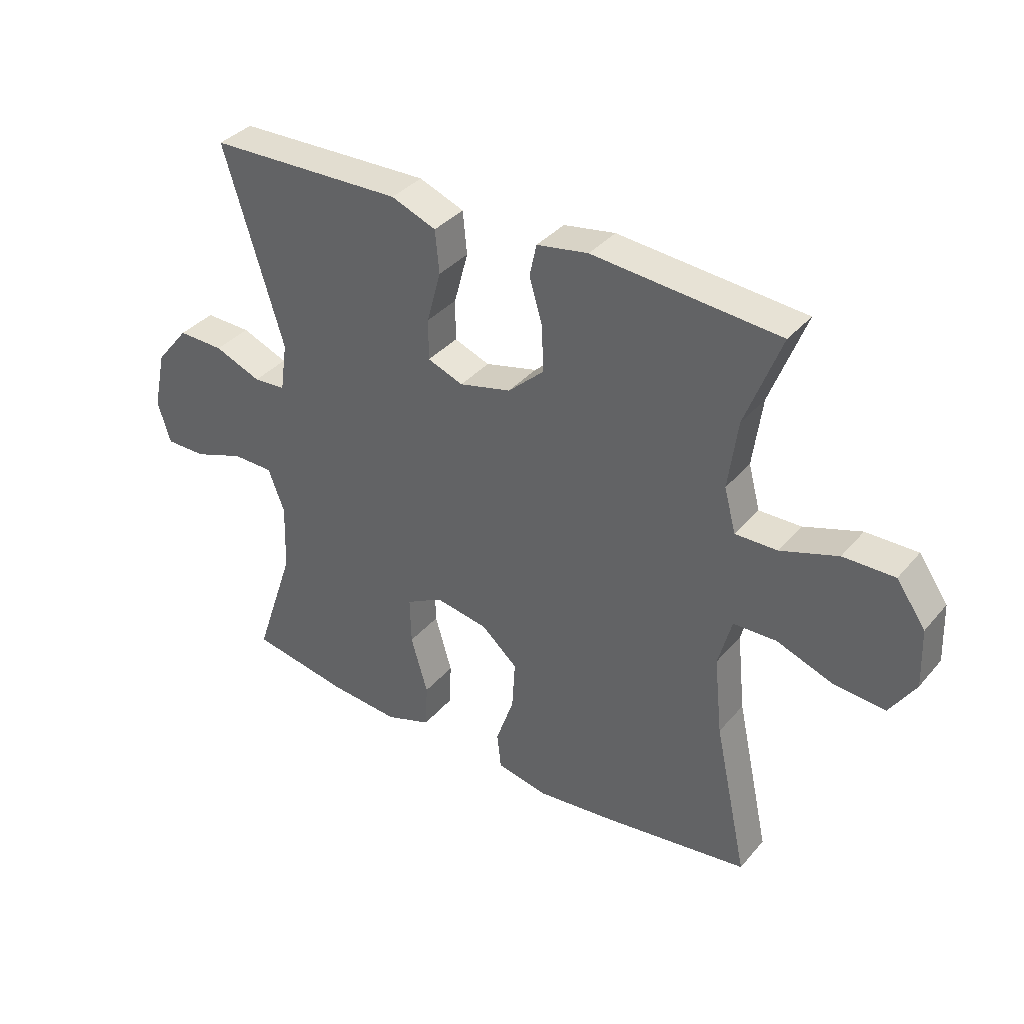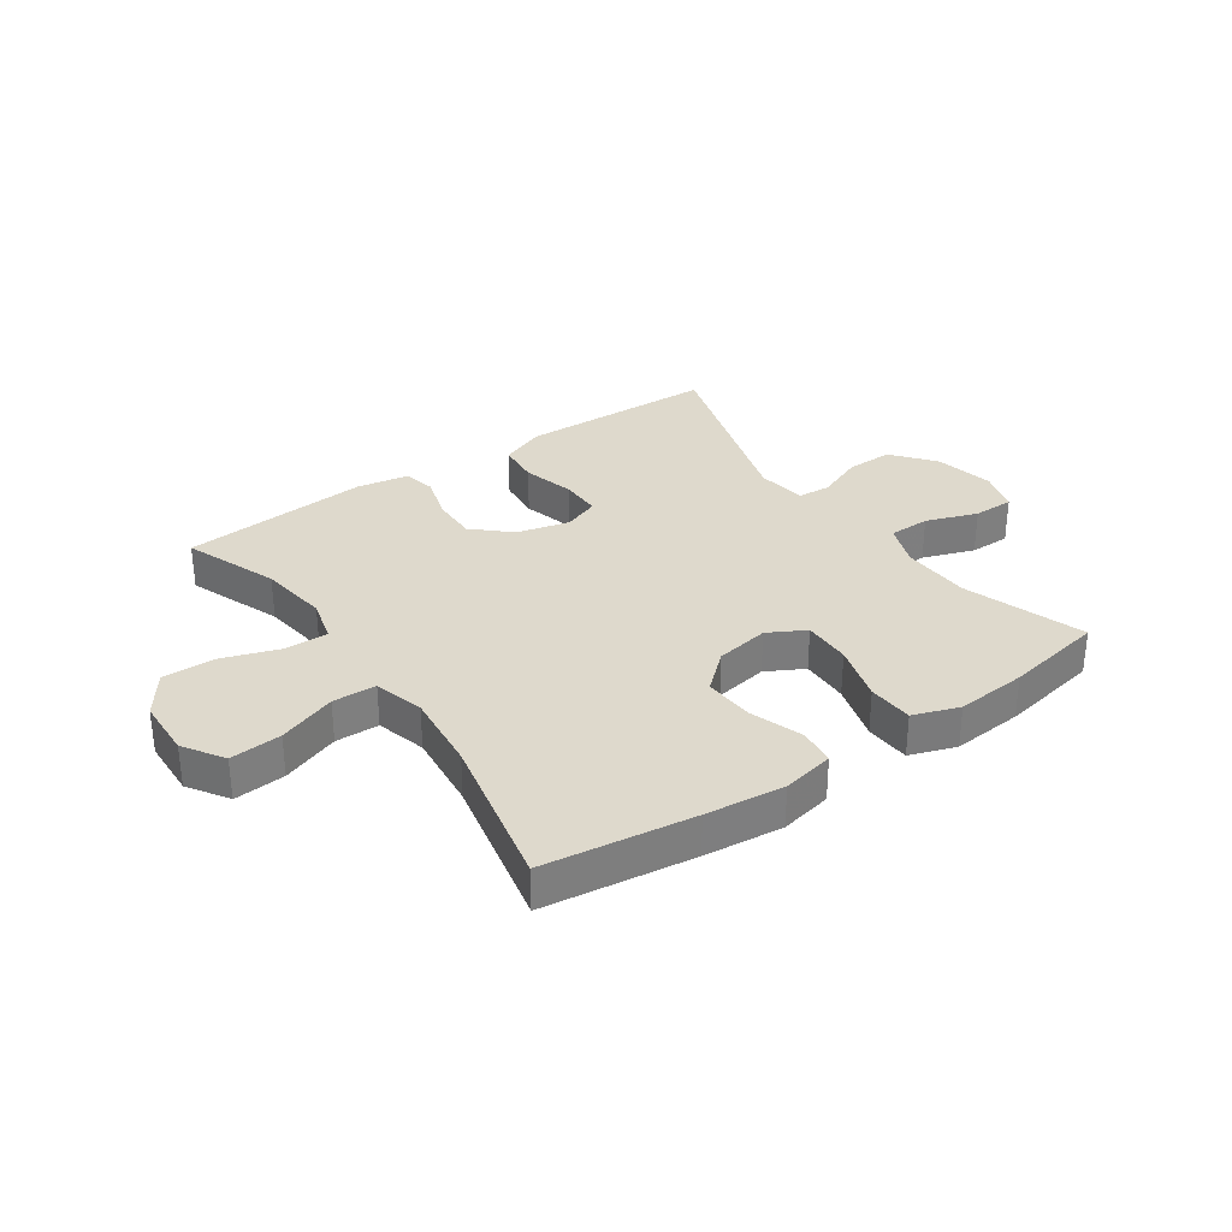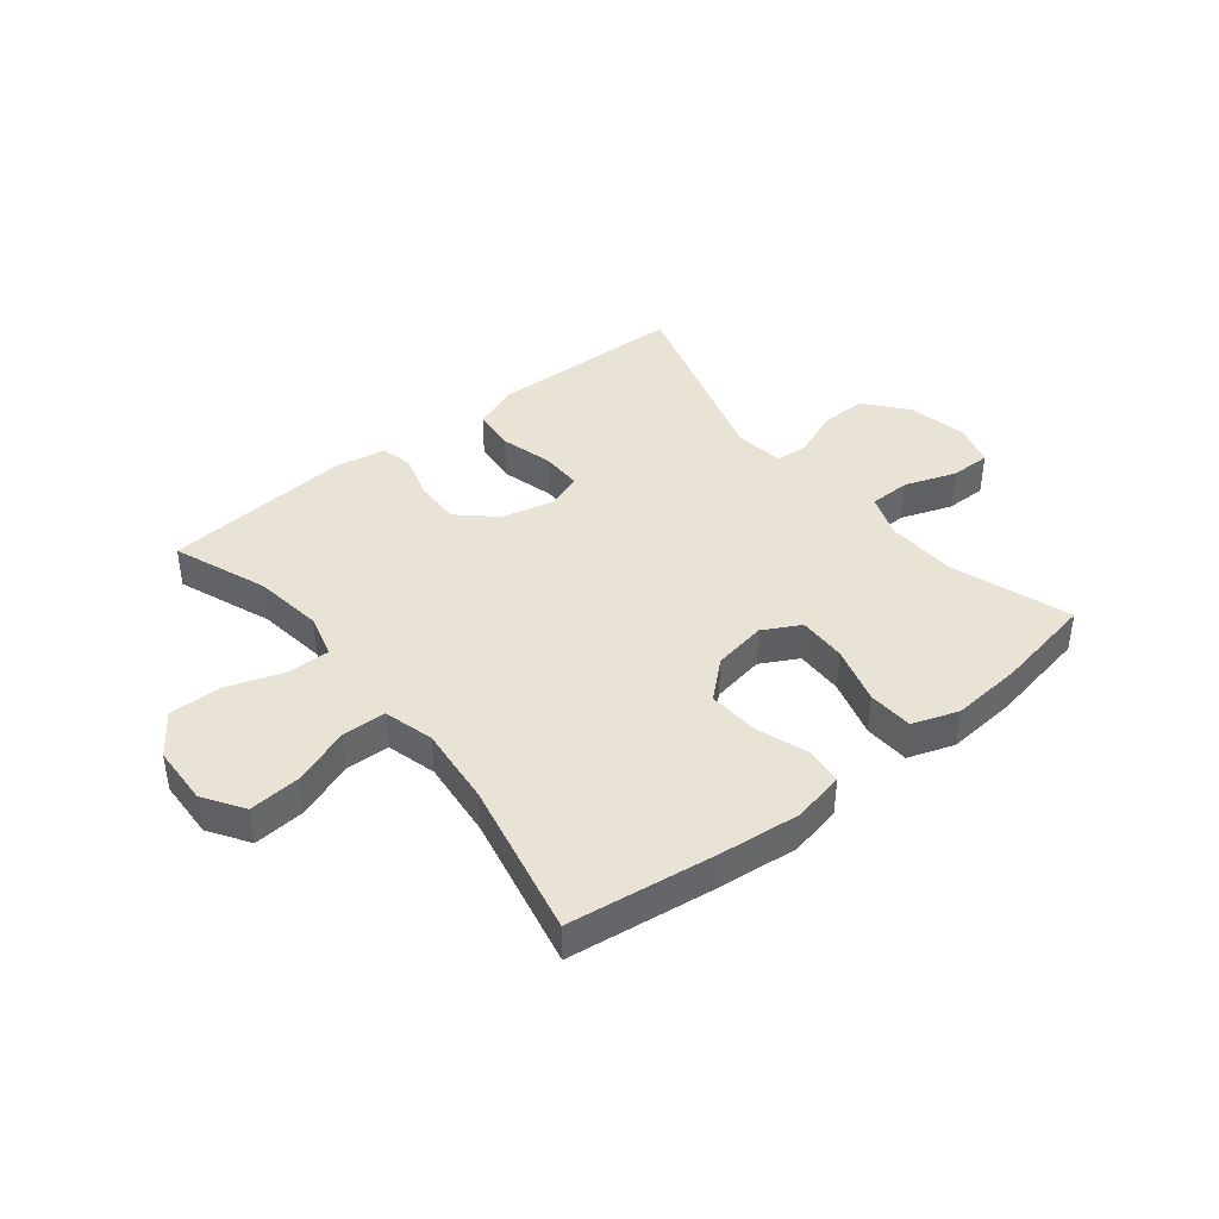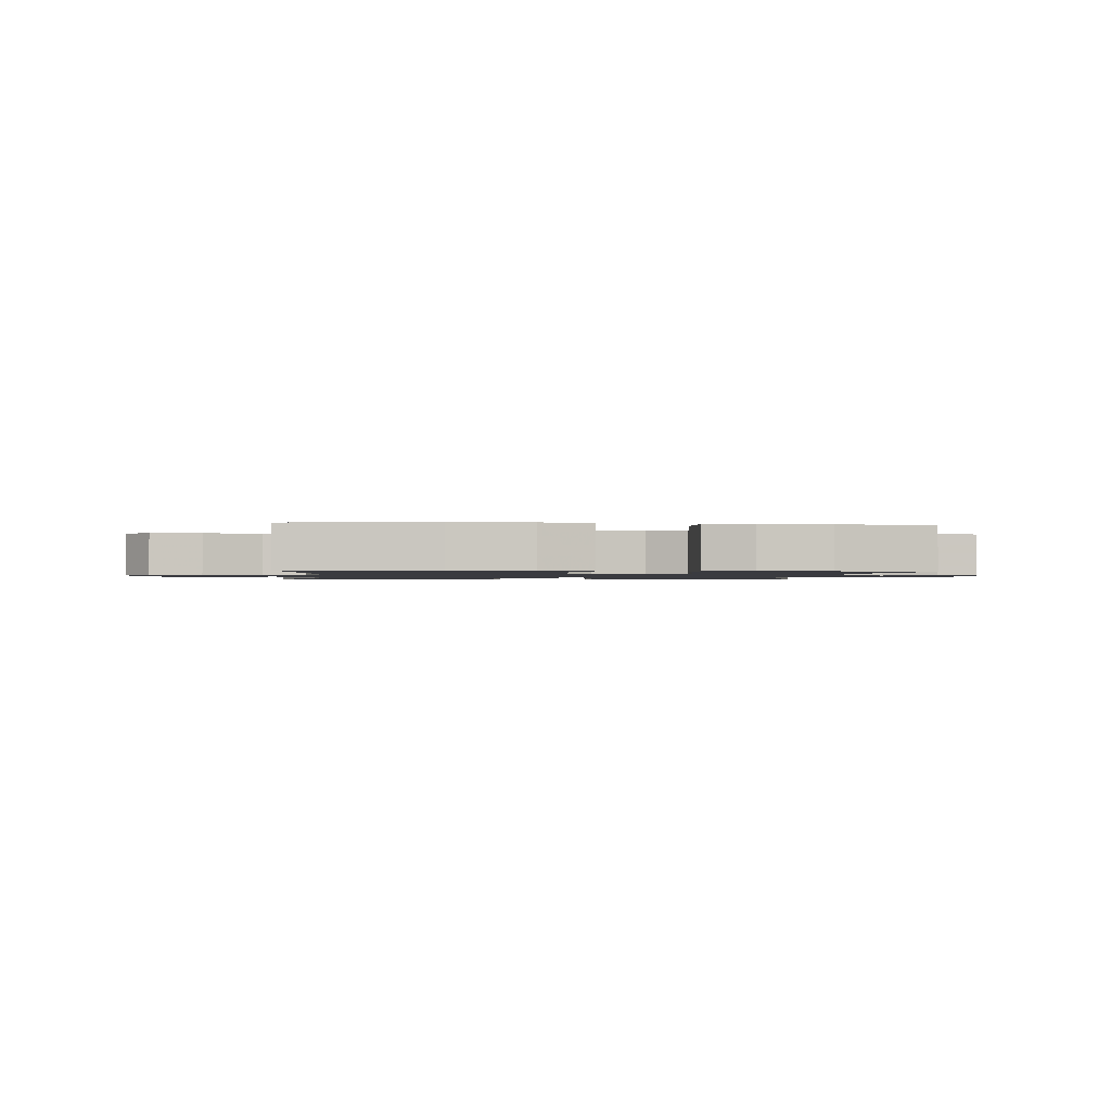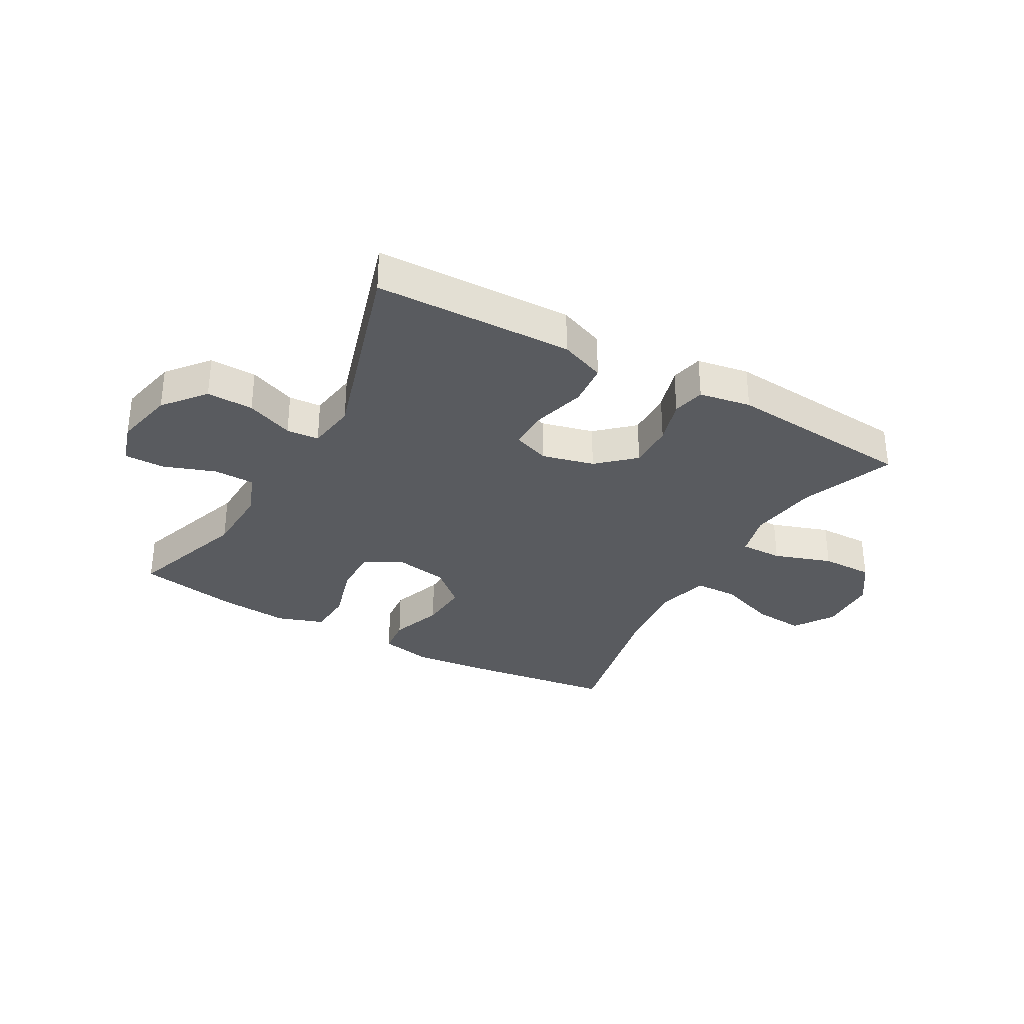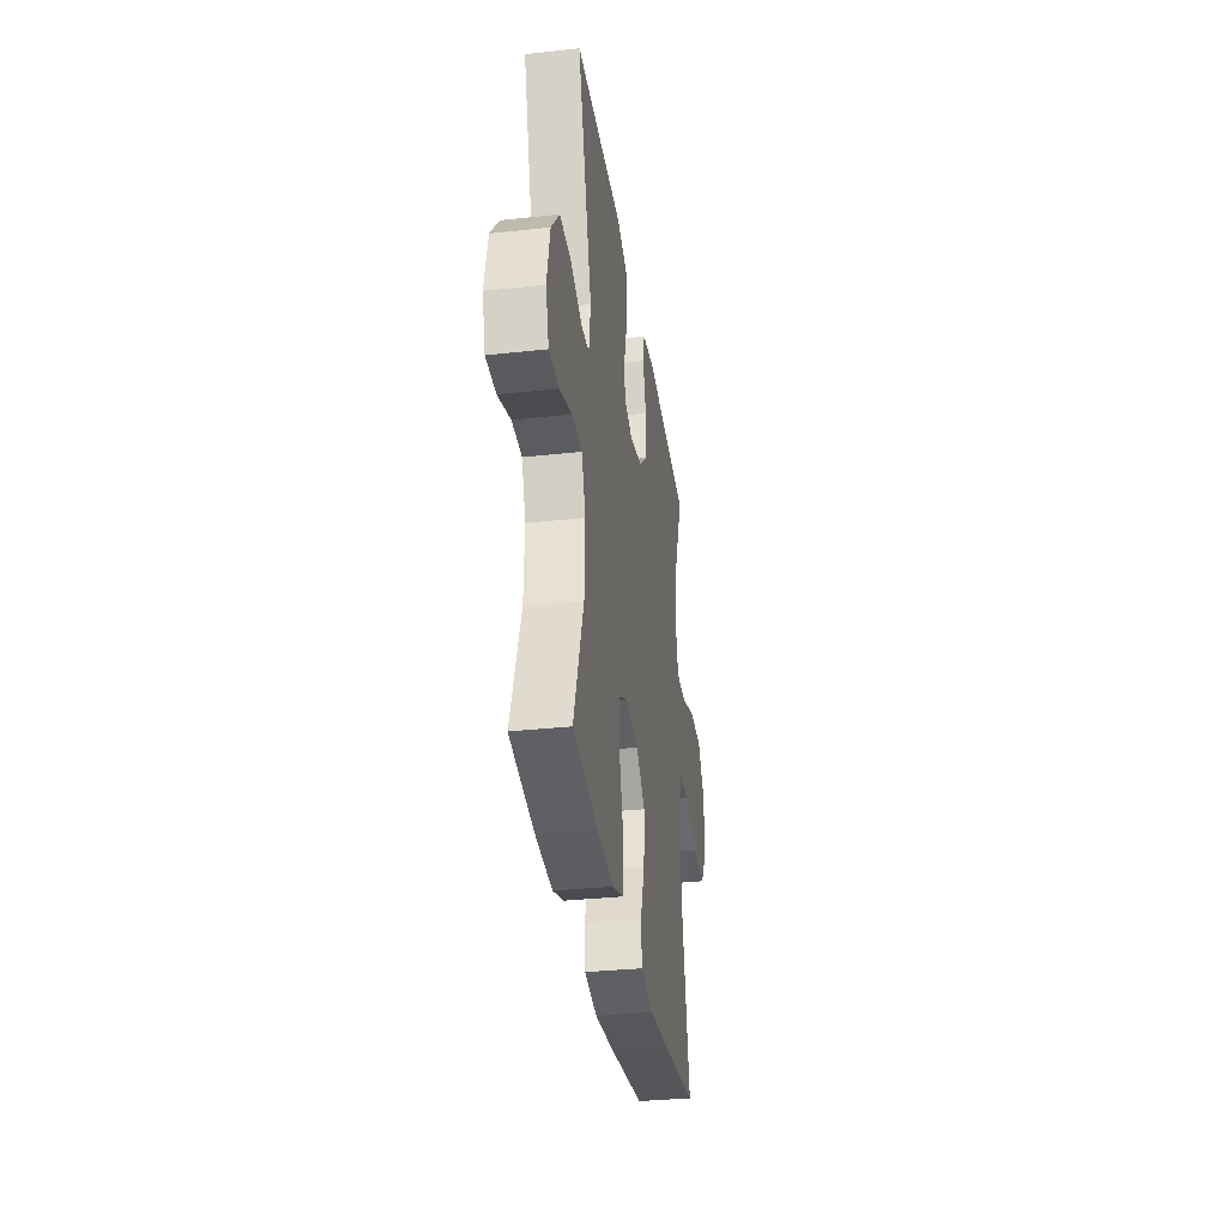
<metadata>
{"format":"obj","ext":"obj","renderer":"f3d","projection":"perspective","resolution":1024,"background":"white","views":[{"elev":36.5,"azim":34.9,"up":"+Z"},{"elev":32.0,"azim":145.3,"up":"+Y"},{"elev":41.3,"azim":141.3,"up":"+Y"},{"elev":-1.4,"azim":173.4,"up":"+Y"},{"elev":-32.3,"azim":-29.4,"up":"+Y"},{"elev":-33.4,"azim":-81.5,"up":"+Z"}]}
</metadata>
<code>
v 0.5 0.07 0.5
v 0.439 0.07 0.341
v 0.423 0.07 0.223
v 0.443 0.07 0.148
v 0.515 0.07 0.149
v 0.613 0.07 0.182
v 0.701 0.07 0.183
v 0.751 0.07 0.112
v 0.755 0.07 0.011
v 0.711 0.07 -0.057
v 0.624 0.07 -0.05
v 0.526 0.07 -0.014
v 0.452 0.07 -0.016
v 0.429 0.07 -0.101
v 0.443 0.07 -0.235
v 0.5 0.07 -0.5
v 0.248 0.07 -0.534
v 0.115 0.07 -0.548
v 0.027 0.07 -0.53
v 0.02 0.07 -0.467
v 0.051 0.07 -0.378
v 0.056 0.07 -0.293
v -0.006 0.07 -0.238
v -0.097 0.07 -0.222
v -0.16 0.07 -0.256
v -0.158 0.07 -0.338
v -0.129 0.07 -0.437
v -0.133 0.07 -0.514
v -0.211 0.07 -0.541
v -0.331 0.07 -0.531
v -0.5 0.07 -0.5
v -0.431 0.07 -0.295
v -0.427 0.07 -0.178
v -0.455 0.07 -0.104
v -0.525 0.07 -0.103
v -0.612 0.07 -0.134
v -0.681 0.07 -0.134
v -0.703 0.07 -0.062
v -0.681 0.07 0.04
v -0.624 0.07 0.11
v -0.545 0.07 0.108
v -0.465 0.07 0.076
v -0.41 0.07 0.08
v -0.398 0.07 0.164
v -0.5 0.07 0.5
v -0.281 0.07 0.506
v -0.165 0.07 0.509
v -0.088 0.07 0.479
v -0.081 0.07 0.406
v -0.105 0.07 0.317
v -0.105 0.07 0.247
v -0.044 0.07 0.224
v 0.045 0.07 0.246
v 0.106 0.07 0.302
v 0.104 0.07 0.38
v 0.081 0.07 0.457
v 0.093 0.07 0.512
v 0.181 0.07 0.527
v 0.5 0 0.5
v 0.439 0 0.341
v 0.423 0 0.223
v 0.443 0 0.148
v 0.515 0 0.149
v 0.613 0 0.182
v 0.701 0 0.183
v 0.751 0 0.112
v 0.755 0 0.011
v 0.711 0 -0.057
v 0.624 0 -0.05
v 0.526 0 -0.014
v 0.452 0 -0.016
v 0.429 0 -0.101
v 0.443 0 -0.235
v 0.5 0 -0.5
v 0.248 0 -0.534
v 0.115 0 -0.548
v 0.027 0 -0.53
v 0.02 0 -0.467
v 0.051 0 -0.378
v 0.056 0 -0.293
v -0.006 0 -0.238
v -0.097 0 -0.222
v -0.16 0 -0.256
v -0.158 0 -0.338
v -0.129 0 -0.437
v -0.133 0 -0.514
v -0.211 0 -0.541
v -0.331 0 -0.531
v -0.5 0 -0.5
v -0.431 0 -0.295
v -0.427 0 -0.178
v -0.455 0 -0.104
v -0.525 0 -0.103
v -0.612 0 -0.134
v -0.681 0 -0.134
v -0.703 0 -0.062
v -0.681 0 0.04
v -0.624 0 0.11
v -0.545 0 0.108
v -0.465 0 0.076
v -0.41 0 0.08
v -0.398 0 0.164
v -0.5 0 0.5
v -0.281 0 0.506
v -0.165 0 0.509
v -0.088 0 0.479
v -0.081 0 0.406
v -0.105 0 0.317
v -0.105 0 0.247
v -0.044 0 0.224
v 0.045 0 0.246
v 0.106 0 0.302
v 0.104 0 0.38
v 0.081 0 0.457
v 0.093 0 0.512
v 0.181 0 0.527
f 58 1 2
f 57 58 2
f 56 57 2
f 55 56 2
f 54 55 2 3
f 53 54 3 4
f 52 53 4
f 48 49 50
f 47 48 50
f 46 47 50
f 45 46 50
f 44 45 50
f 43 44 50 51
f 40 41 42
f 39 40 42
f 38 39 42
f 37 38 42
f 36 37 42
f 35 36 42
f 34 35 42 43
f 43 51 52
f 34 43 52
f 33 34 52
f 30 31 32
f 29 30 32
f 28 29 32
f 27 28 32
f 26 27 32
f 25 26 32 33
f 19 20 21
f 18 19 21
f 17 18 21
f 16 17 21
f 15 16 21
f 14 15 21 22
f 13 14 22 23
f 10 11 12
f 9 10 12
f 8 9 12
f 7 8 12
f 6 7 12
f 5 6 12
f 4 5 12 13
f 33 52 4
f 25 33 4
f 24 25 4
f 4 13 23 24
f 60 59 116
f 60 116 115
f 60 115 114
f 60 114 113
f 61 60 113 112
f 62 61 112 111
f 62 111 110
f 108 107 106
f 108 106 105
f 108 105 104
f 108 104 103
f 108 103 102
f 109 108 102 101
f 100 99 98
f 100 98 97
f 100 97 96
f 100 96 95
f 100 95 94
f 100 94 93
f 101 100 93 92
f 110 109 101
f 110 101 92
f 110 92 91
f 90 89 88
f 90 88 87
f 90 87 86
f 90 86 85
f 90 85 84
f 91 90 84 83
f 79 78 77
f 79 77 76
f 79 76 75
f 79 75 74
f 79 74 73
f 80 79 73 72
f 81 80 72 71
f 70 69 68
f 70 68 67
f 70 67 66
f 70 66 65
f 70 65 64
f 70 64 63
f 71 70 63 62
f 62 110 91
f 62 91 83
f 62 83 82
f 82 81 71 62
f 1 59 60 2
f 2 60 61 3
f 3 61 62 4
f 4 62 63 5
f 5 63 64 6
f 6 64 65 7
f 7 65 66 8
f 8 66 67 9
f 9 67 68 10
f 10 68 69 11
f 11 69 70 12
f 12 70 71 13
f 13 71 72 14
f 14 72 73 15
f 15 73 74 16
f 16 74 75 17
f 17 75 76 18
f 18 76 77 19
f 19 77 78 20
f 20 78 79 21
f 21 79 80 22
f 22 80 81 23
f 23 81 82 24
f 24 82 83 25
f 25 83 84 26
f 26 84 85 27
f 27 85 86 28
f 28 86 87 29
f 29 87 88 30
f 30 88 89 31
f 31 89 90 32
f 32 90 91 33
f 33 91 92 34
f 34 92 93 35
f 35 93 94 36
f 36 94 95 37
f 37 95 96 38
f 38 96 97 39
f 39 97 98 40
f 40 98 99 41
f 41 99 100 42
f 42 100 101 43
f 43 101 102 44
f 44 102 103 45
f 45 103 104 46
f 46 104 105 47
f 47 105 106 48
f 48 106 107 49
f 49 107 108 50
f 50 108 109 51
f 51 109 110 52
f 52 110 111 53
f 53 111 112 54
f 54 112 113 55
f 55 113 114 56
f 56 114 115 57
f 57 115 116 58
f 58 116 59 1

</code>
